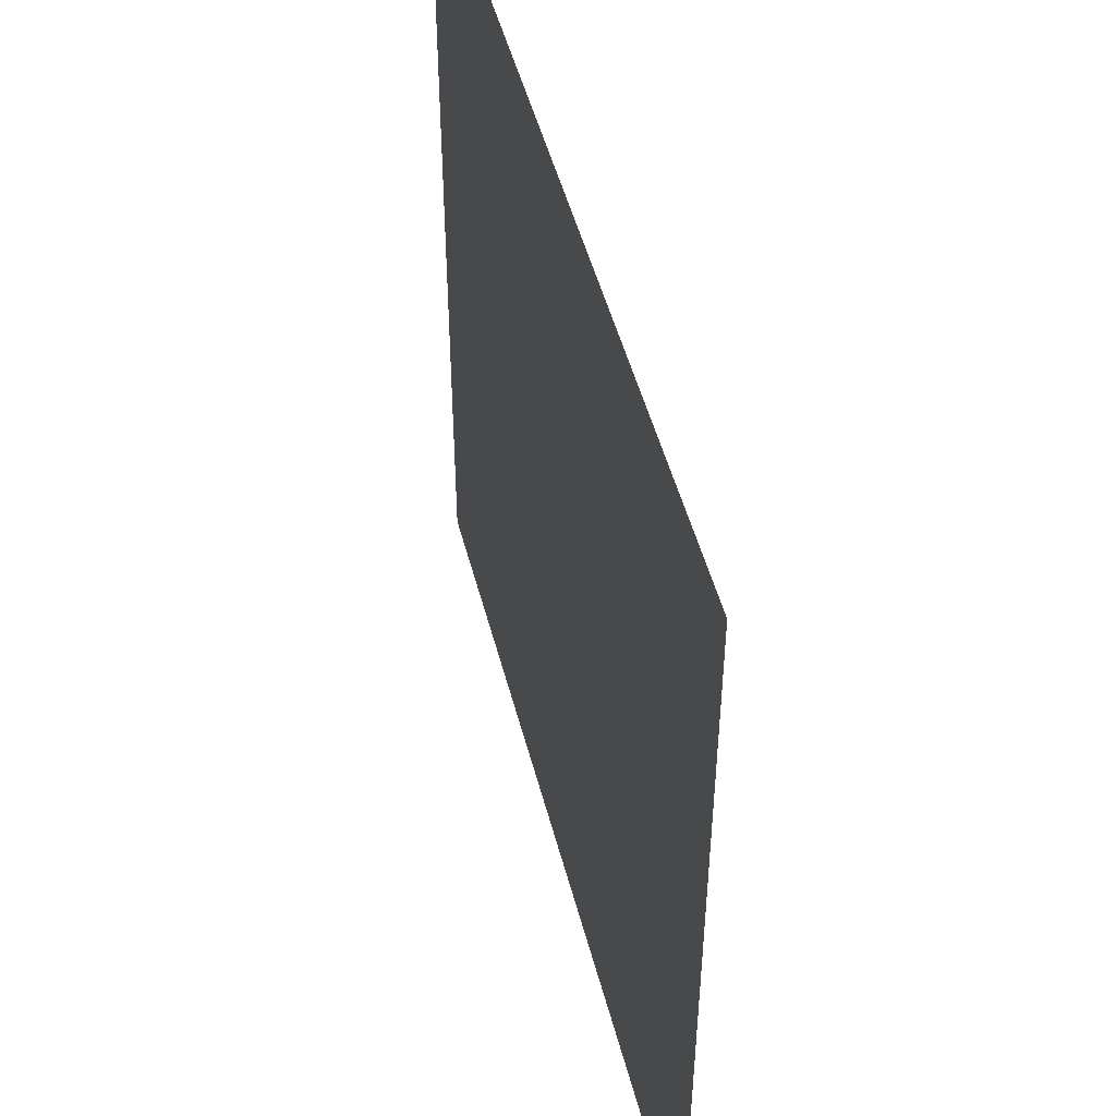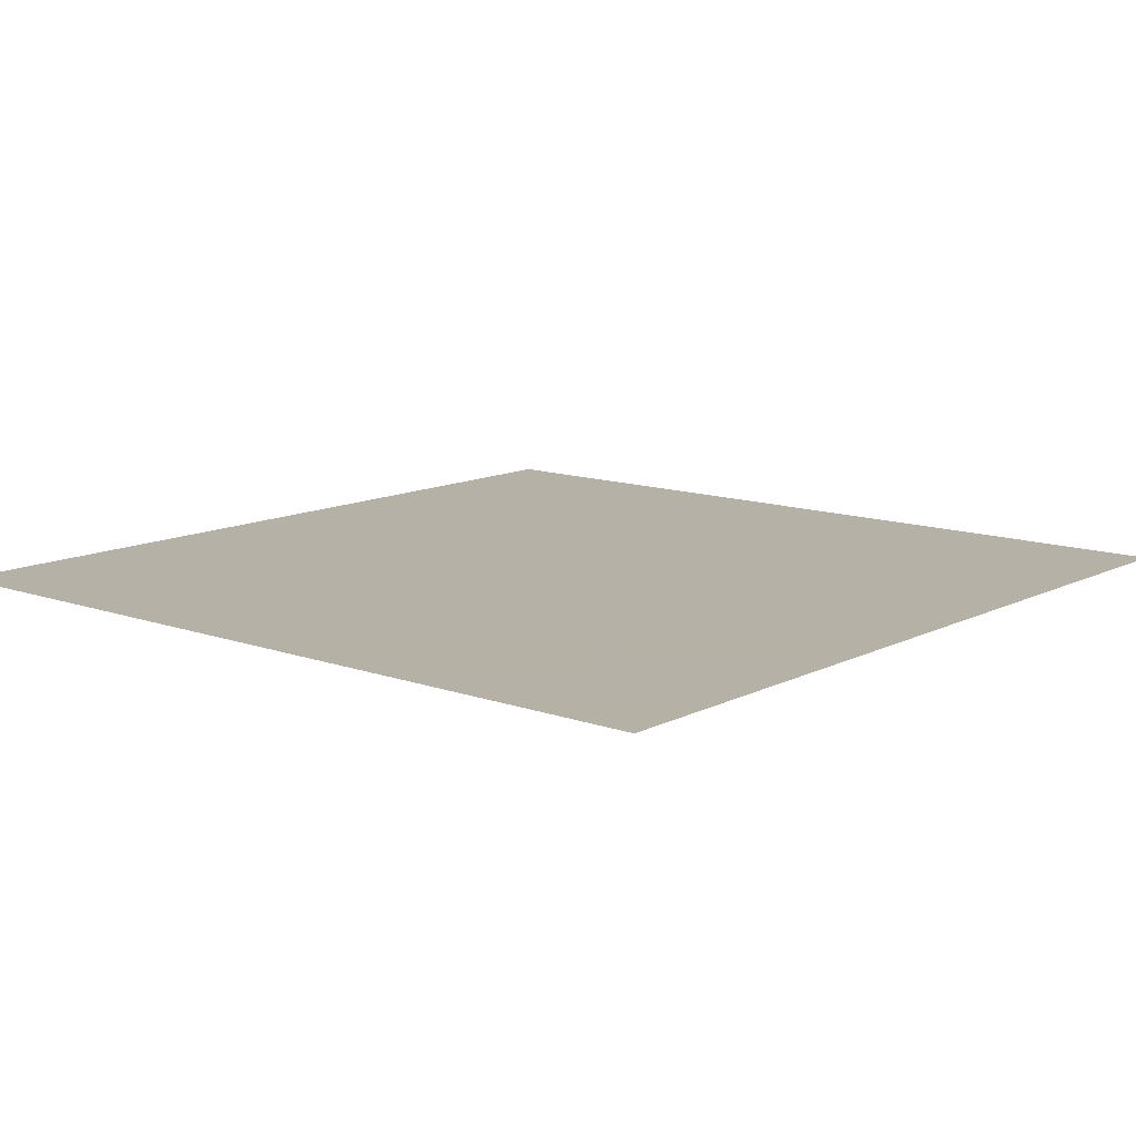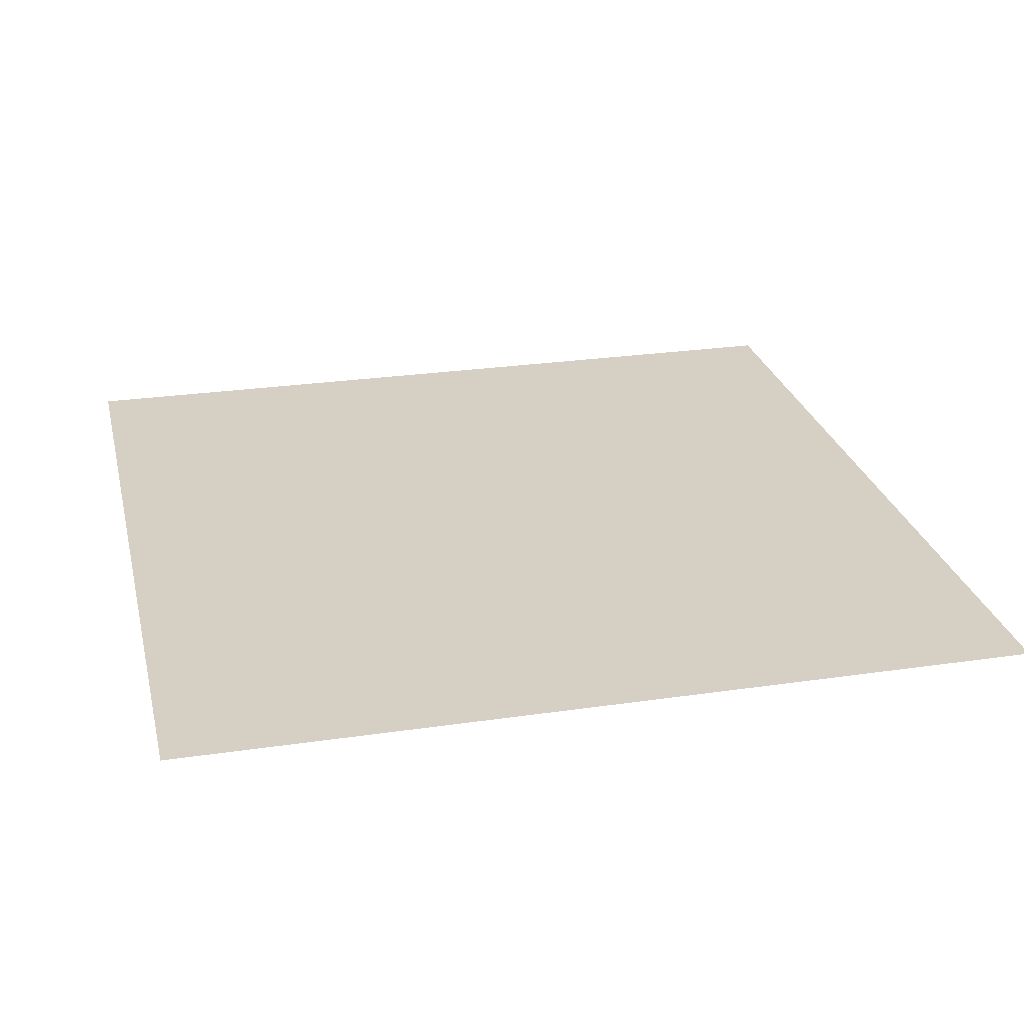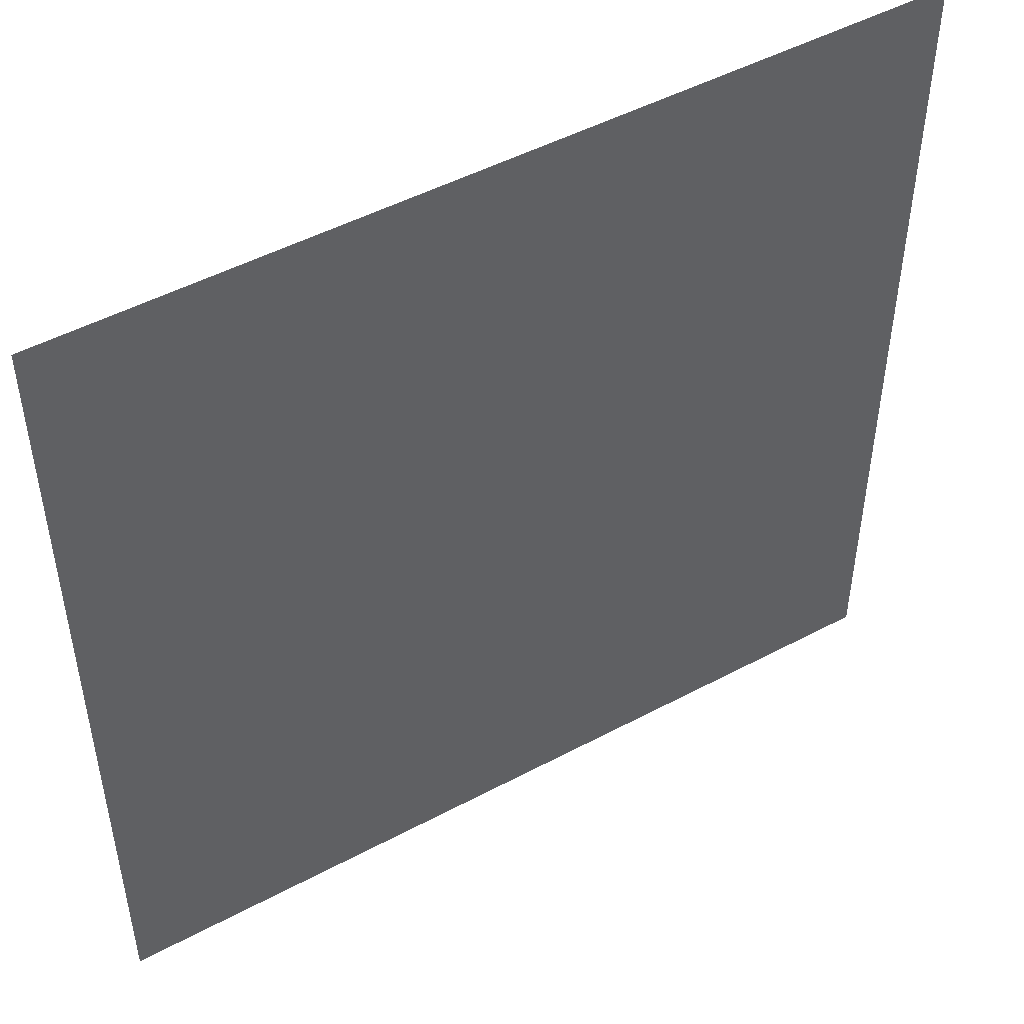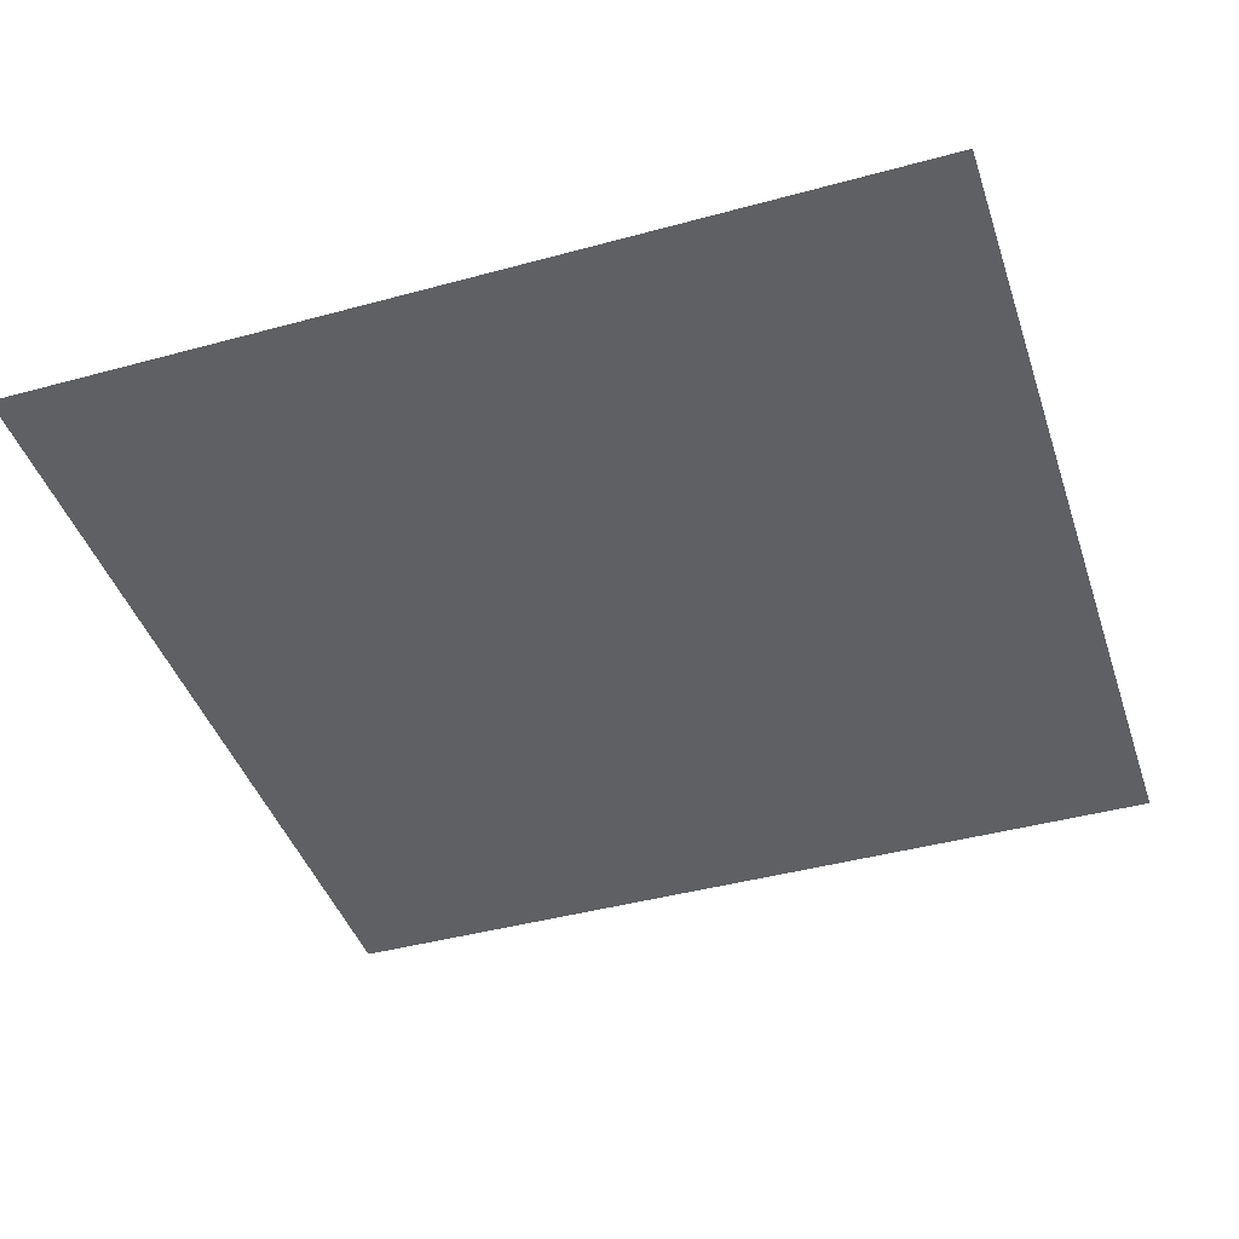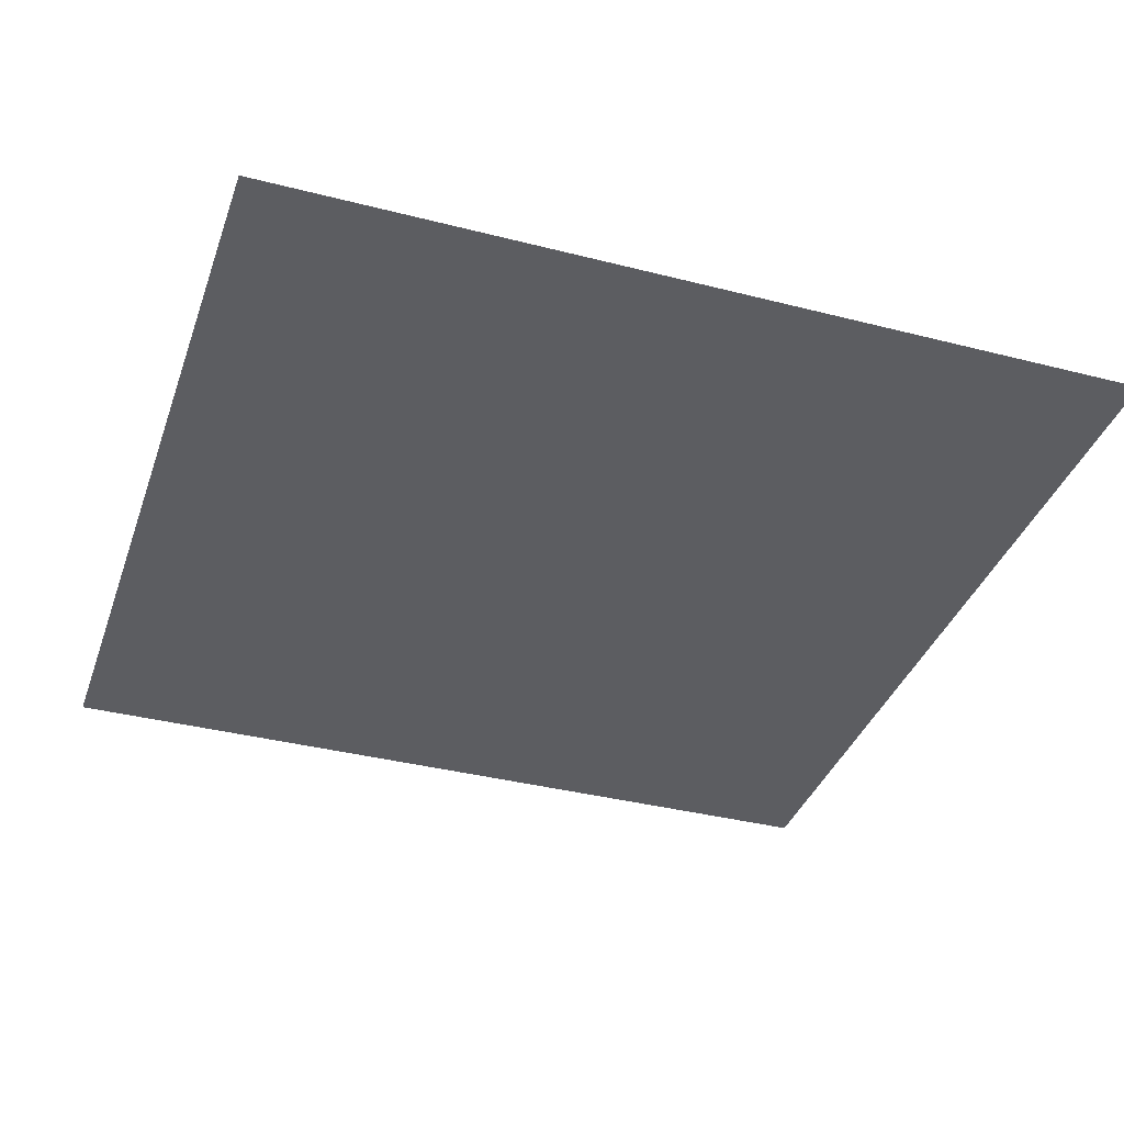
<metadata>
{"format":"obj","ext":"obj","renderer":"f3d","projection":"perspective","resolution":1024,"background":"white","views":[{"elev":49.6,"azim":-104.4,"up":"+Z"},{"elev":12.1,"azim":130.2,"up":"+Y"},{"elev":26.1,"azim":166.9,"up":"+Y"},{"elev":49.1,"azim":-30.6,"up":"+Z"},{"elev":-42.8,"azim":-72.0,"up":"+Y"},{"elev":-37.0,"azim":-108.3,"up":"+Y"}]}
</metadata>
<code>
o LowPoly_Plane.001
v -1 0 1
v 1 0 1
v -1 0 -1
v 1 0 -1
f 2 3 1
f 2 4 3

</code>
